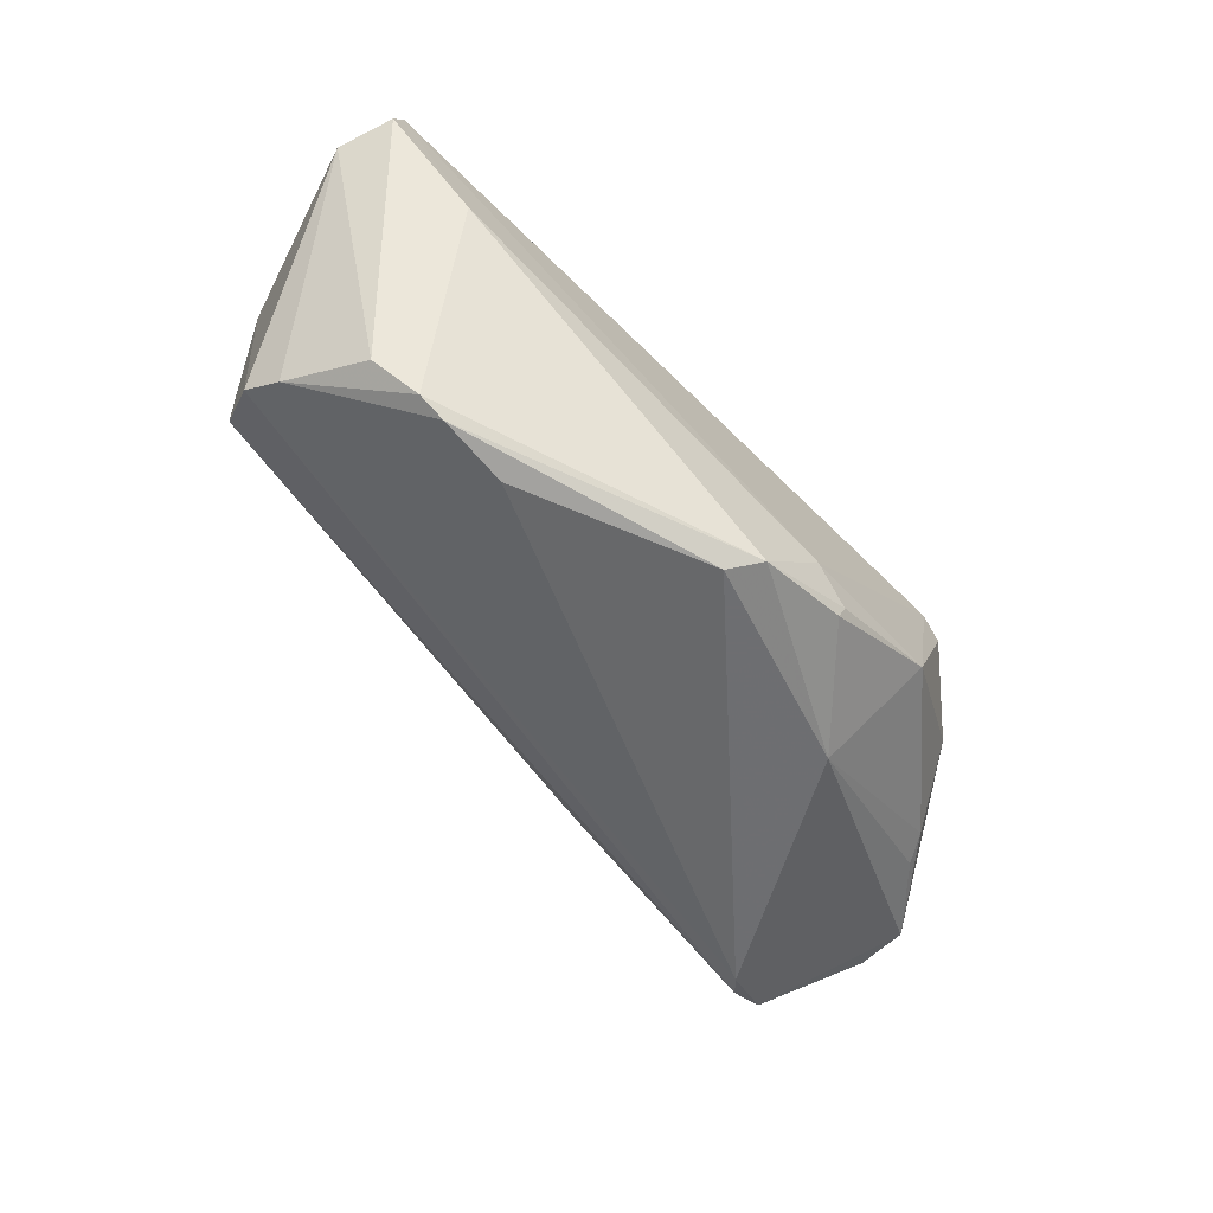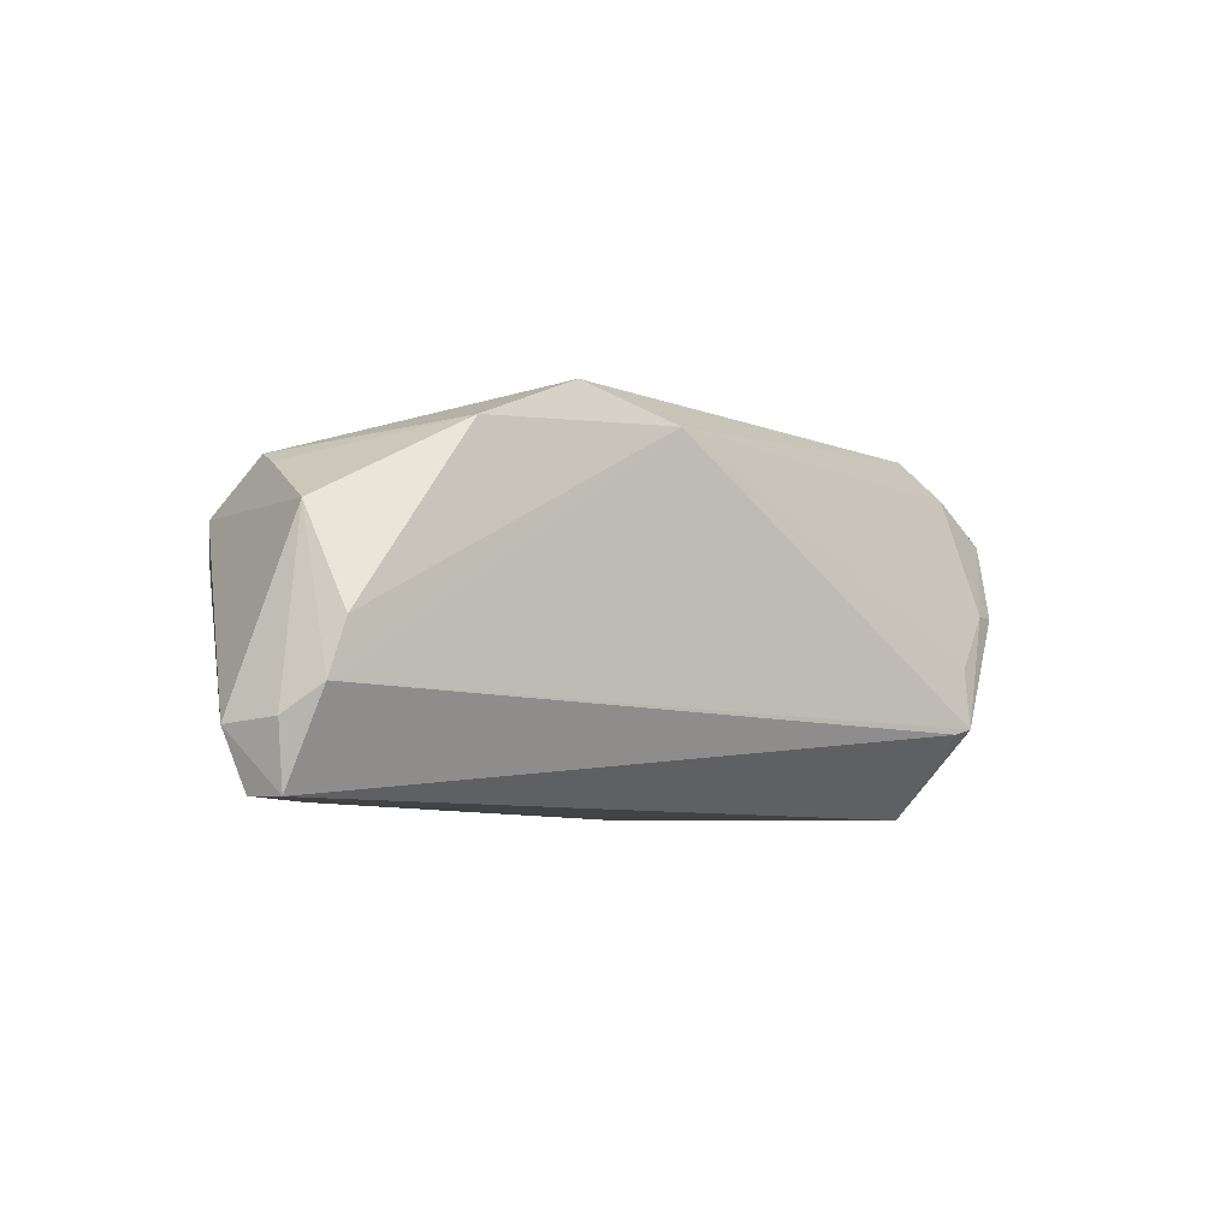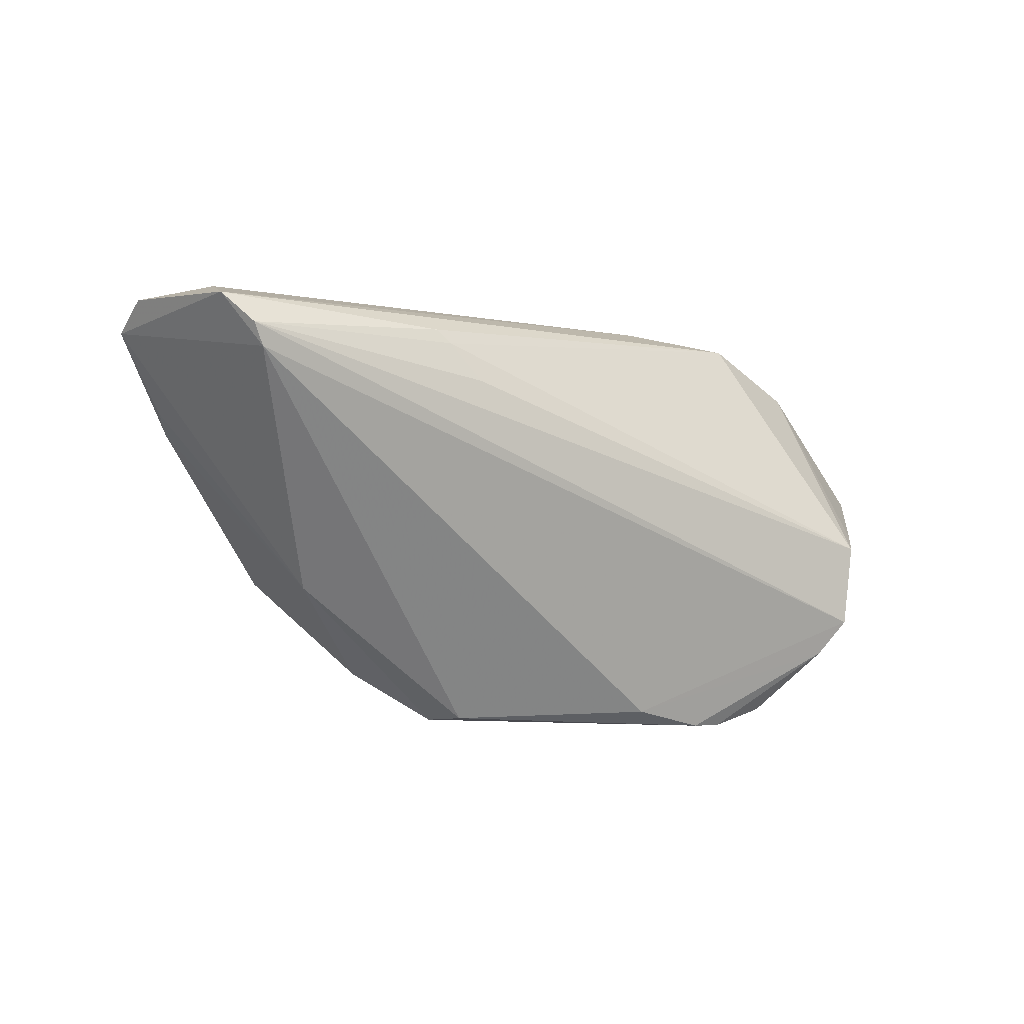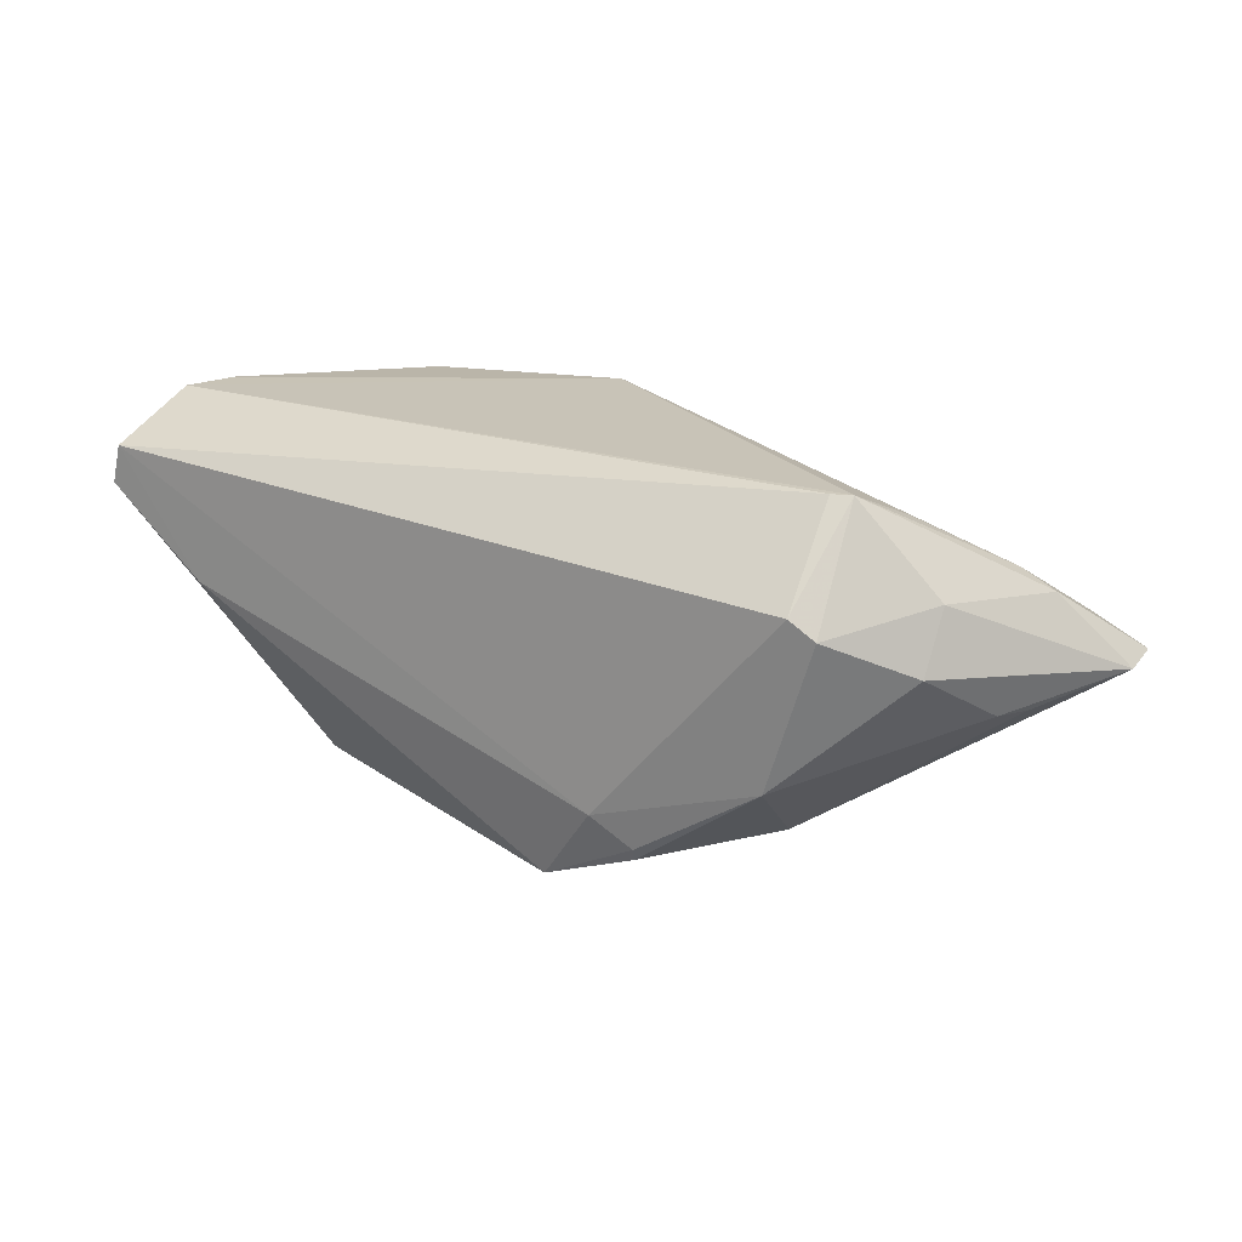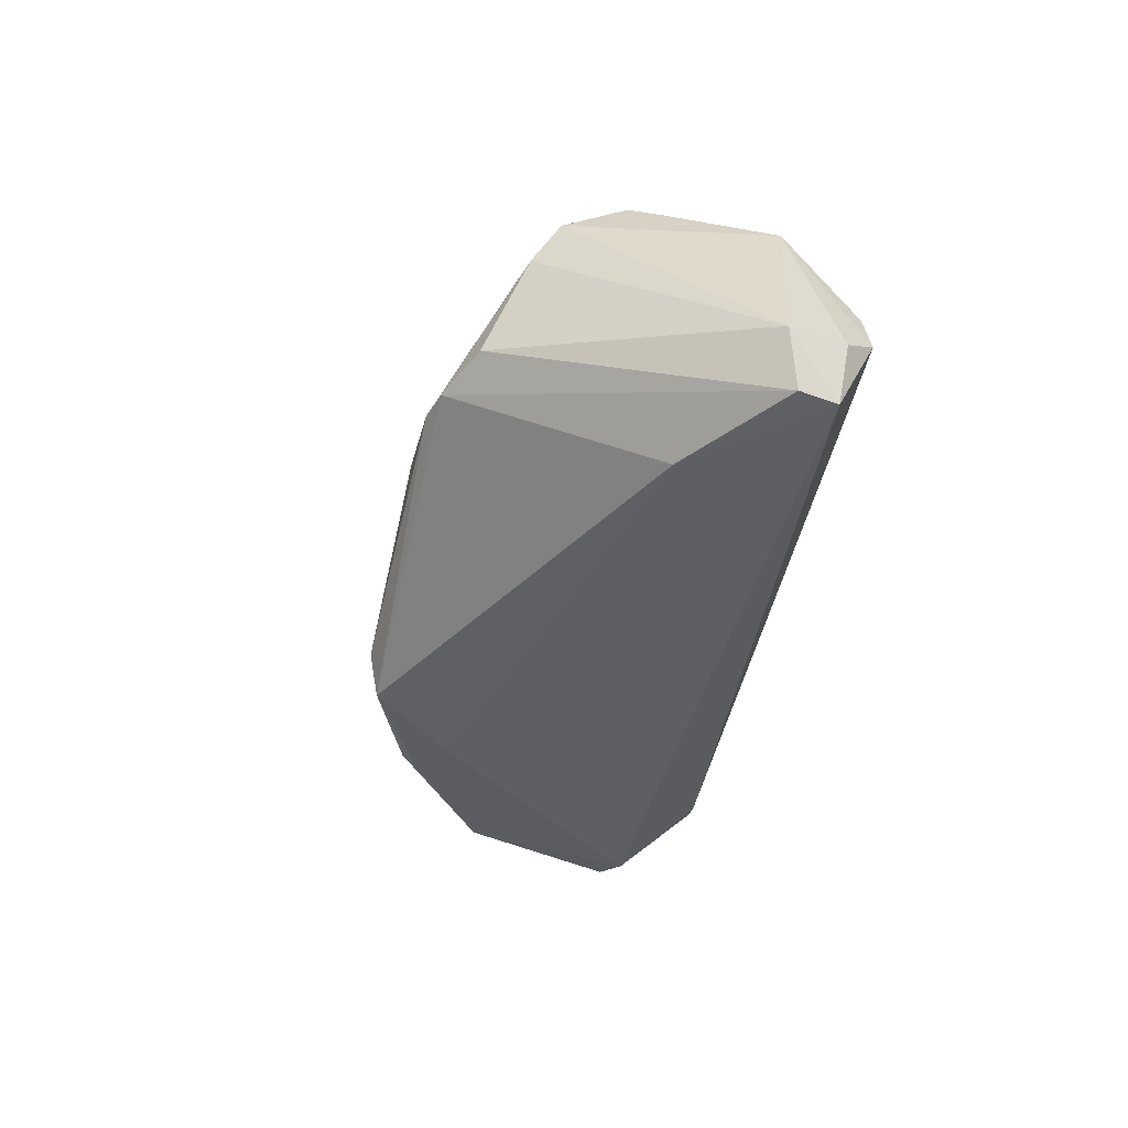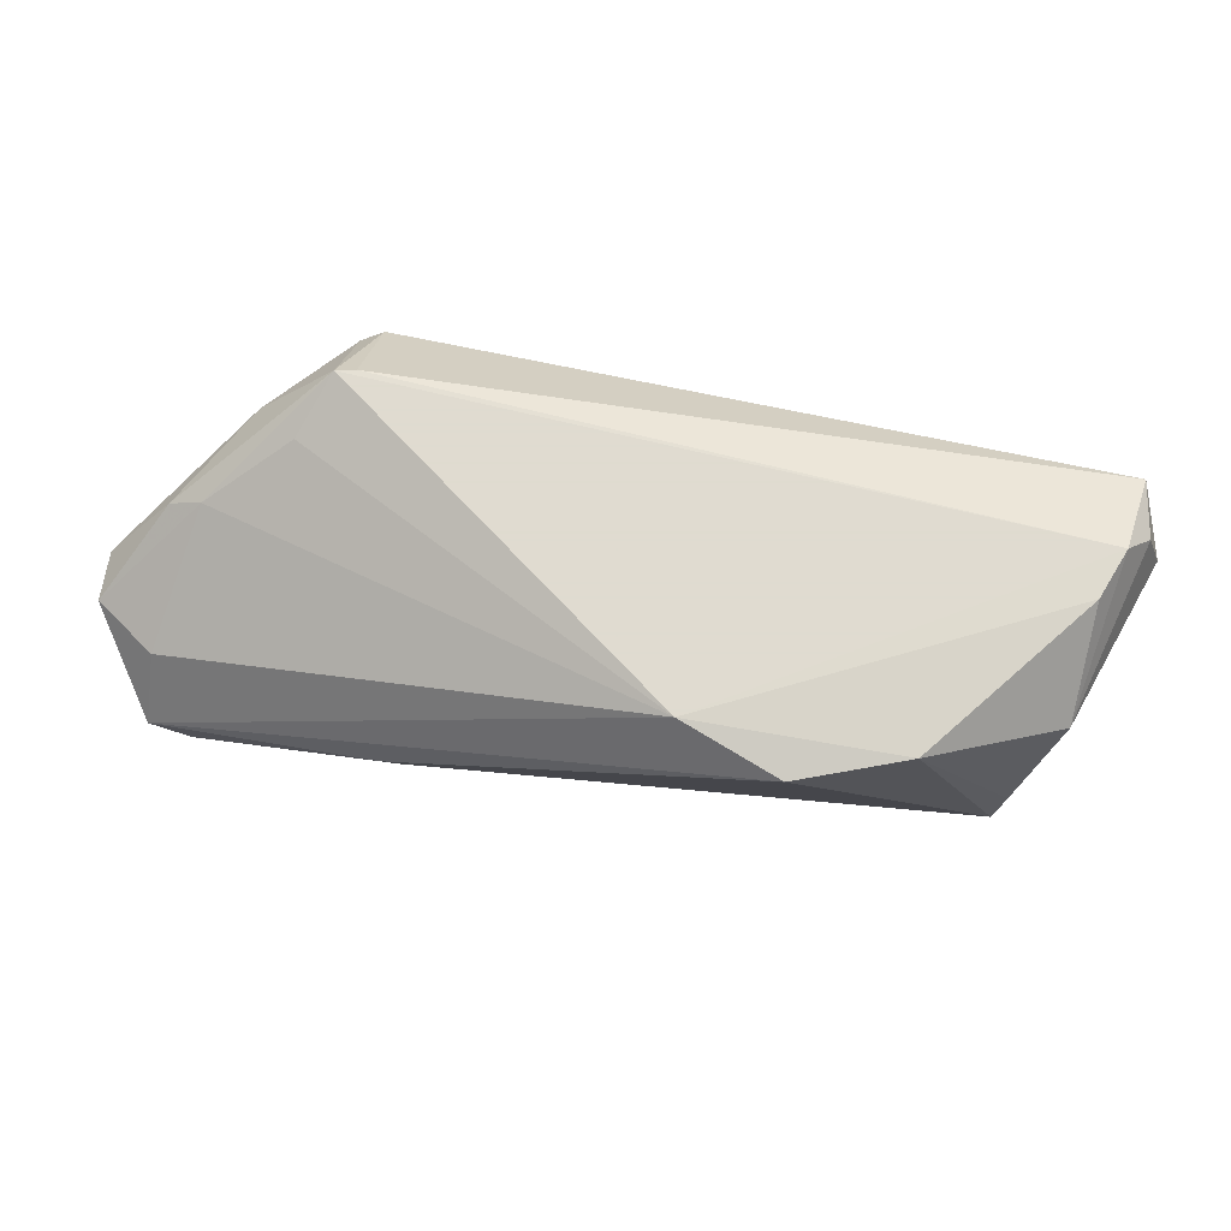
<metadata>
{"format":"obj","ext":"obj","renderer":"f3d","projection":"perspective","resolution":1024,"background":"white","views":[{"elev":-69.7,"azim":-45.2,"up":"+Z"},{"elev":-5.0,"azim":-38.9,"up":"+Y"},{"elev":-43.0,"azim":154.7,"up":"+Z"},{"elev":19.8,"azim":29.7,"up":"+Z"},{"elev":-39.6,"azim":-100.1,"up":"+Y"},{"elev":70.2,"azim":-167.9,"up":"+Z"}]}
</metadata>
<code>
v -0.05416 -0.01972 0.01523
v 0.0517 0.003867 0.01045
v -0.02045 0.02498 0.0186
v -0.03399 0.01958 0.0192
v -0.04715 0.01069 -0.01322
v -0.04523 0.00617 -0.01644
v 0.05511 0.02641 -0.006935
v -0.05021 -0.002061 0.02042
v 0.05023 0.0262 -0.01003
v 0.01817 0.02479 -0.004942
v -0.0525 -0.0086 0.02045
v -0.03054 -0.006085 -0.02607
v 0.03945 -0.02161 0.007589
v 0.0549 0.02016 0.0009262
v -0.04641 0.01586 -0.0009948
v 0.04839 -0.009507 0.009597
v -0.05042 0.01029 0.01192
v 0.03853 -0.0113 0.02045
v 0.01752 -0.02044 -0.02249
v 0.05518 -0.0005244 -0.003955
v 0.03639 -0.02228 0.009853
v -0.0214 -0.005694 -0.02673
v 0.06329 0.01467 -0.0003522
v 0.0334 -0.02097 -0.01095
v -0.007535 0.02092 0.02045
v 0.02559 0.02689 -0.0003859
v 0.005626 -0.02004 -0.02711
v 0.06365 0.008165 -0.0005142
v -0.05776 -0.01263 0.009278
v 0.04811 -0.01372 0.002471
v -0.05537 -0.01966 0.01043
v 0.0234 0.02641 -0.00158
v 0.05297 -0.004376 -0.003807
v -0.0425 -0.0202 -8.942e-05
v -0.03421 -0.006018 -0.02484
v 0.0482 0.02419 -0.01168
v -0.05546 -0.01192 0.01646
v -0.0402 -0.004201 -0.02124
v 0.03602 -0.01194 0.0204
v 0.01279 -0.02228 -0.01736
v -0.04527 0.0173 -0.004901
v 0.05592 0.003936 0.008314
v 0.002549 -0.01622 -0.02842
v 0.04167 -0.003628 0.01675
v 0.03021 -0.007197 -0.02118
v 0.01787 -0.02127 -0.02084
f 27 40 34
f 36 22 5
f 27 34 35
f 35 34 31
f 7 25 14
f 29 17 5
f 11 18 25
f 11 39 18
f 5 17 15
f 15 41 5
f 33 45 20
f 24 45 33
f 24 30 13
f 33 30 24
f 5 41 9
f 9 36 5
f 7 36 9
f 43 45 27
f 43 36 45
f 22 36 43
f 5 22 6
f 6 29 5
f 2 14 25
f 13 18 21
f 18 39 21
f 21 24 13
f 40 24 21
f 39 11 1
f 1 21 39
f 1 29 31
f 40 21 1
f 31 34 1
f 1 34 40
f 17 29 37
f 37 11 17
f 29 1 37
f 37 1 11
f 8 11 25
f 17 11 8
f 3 25 7
f 7 14 23
f 14 2 23
f 46 40 27
f 46 24 40
f 22 43 12
f 12 6 22
f 35 6 12
f 27 35 12
f 12 43 27
f 38 6 35
f 29 6 38
f 38 35 31
f 31 29 38
f 25 18 44
f 44 2 25
f 18 2 44
f 41 15 4
f 4 3 41
f 4 15 17
f 17 8 4
f 4 8 25
f 25 3 4
f 41 3 32
f 33 20 28
f 28 30 33
f 28 20 45
f 45 36 28
f 28 36 7
f 7 23 28
f 27 45 19
f 19 46 27
f 45 24 19
f 24 46 19
f 10 9 41
f 41 32 10
f 10 32 9
f 26 3 7
f 26 32 3
f 7 9 26
f 9 32 26
f 42 23 2
f 42 28 23
f 42 2 18
f 30 28 16
f 28 42 16
f 16 42 18
f 16 18 13
f 13 30 16

</code>
